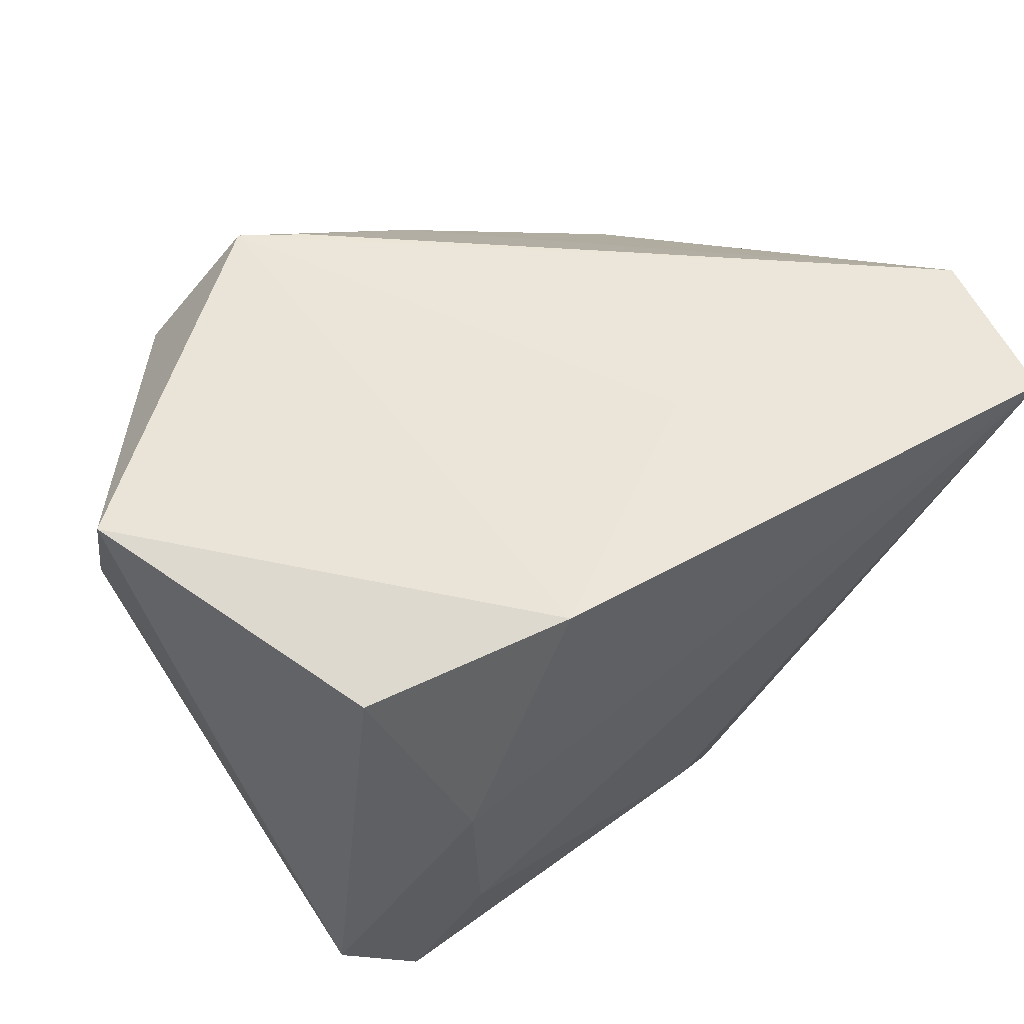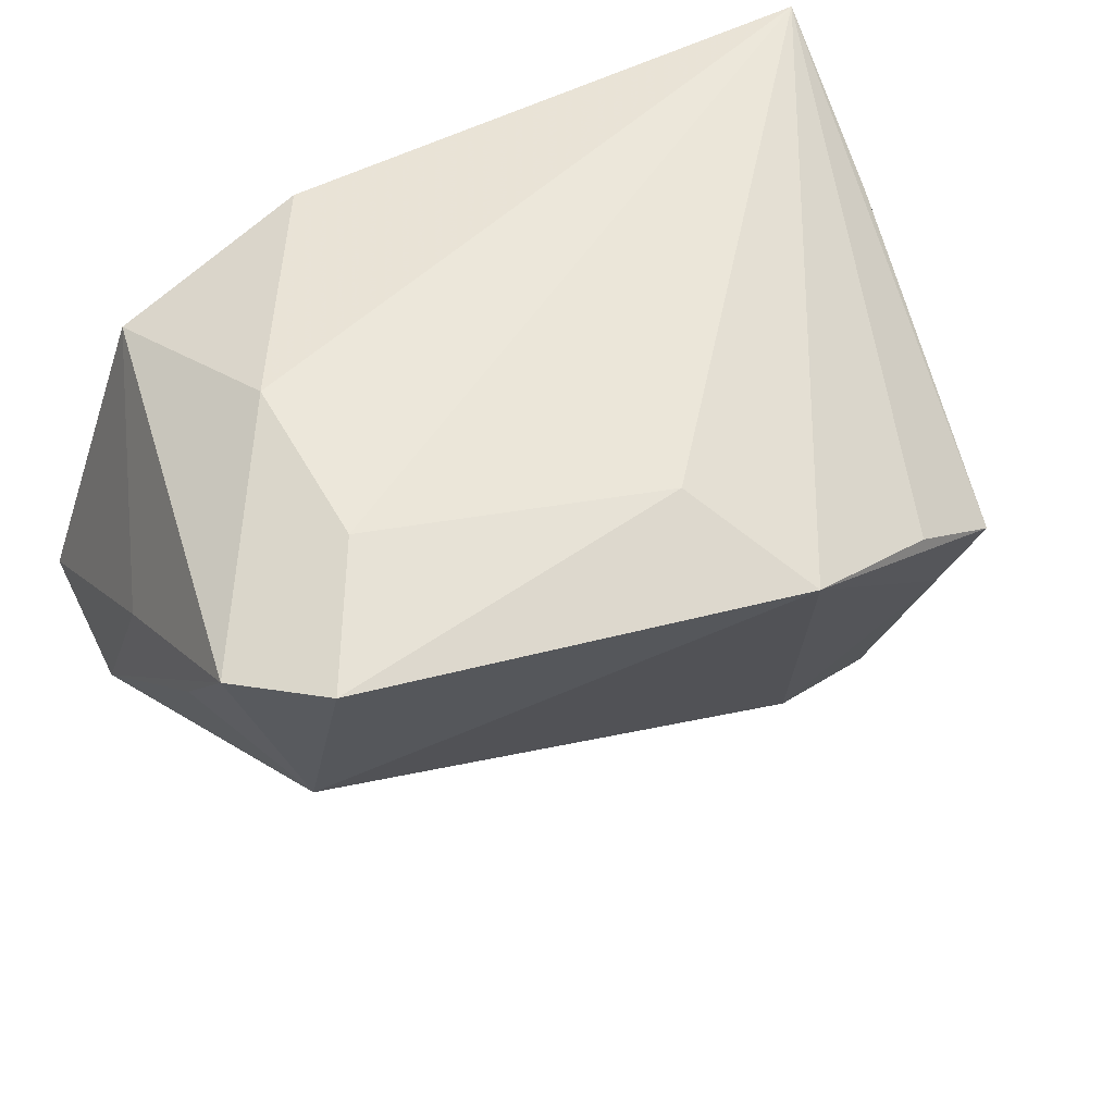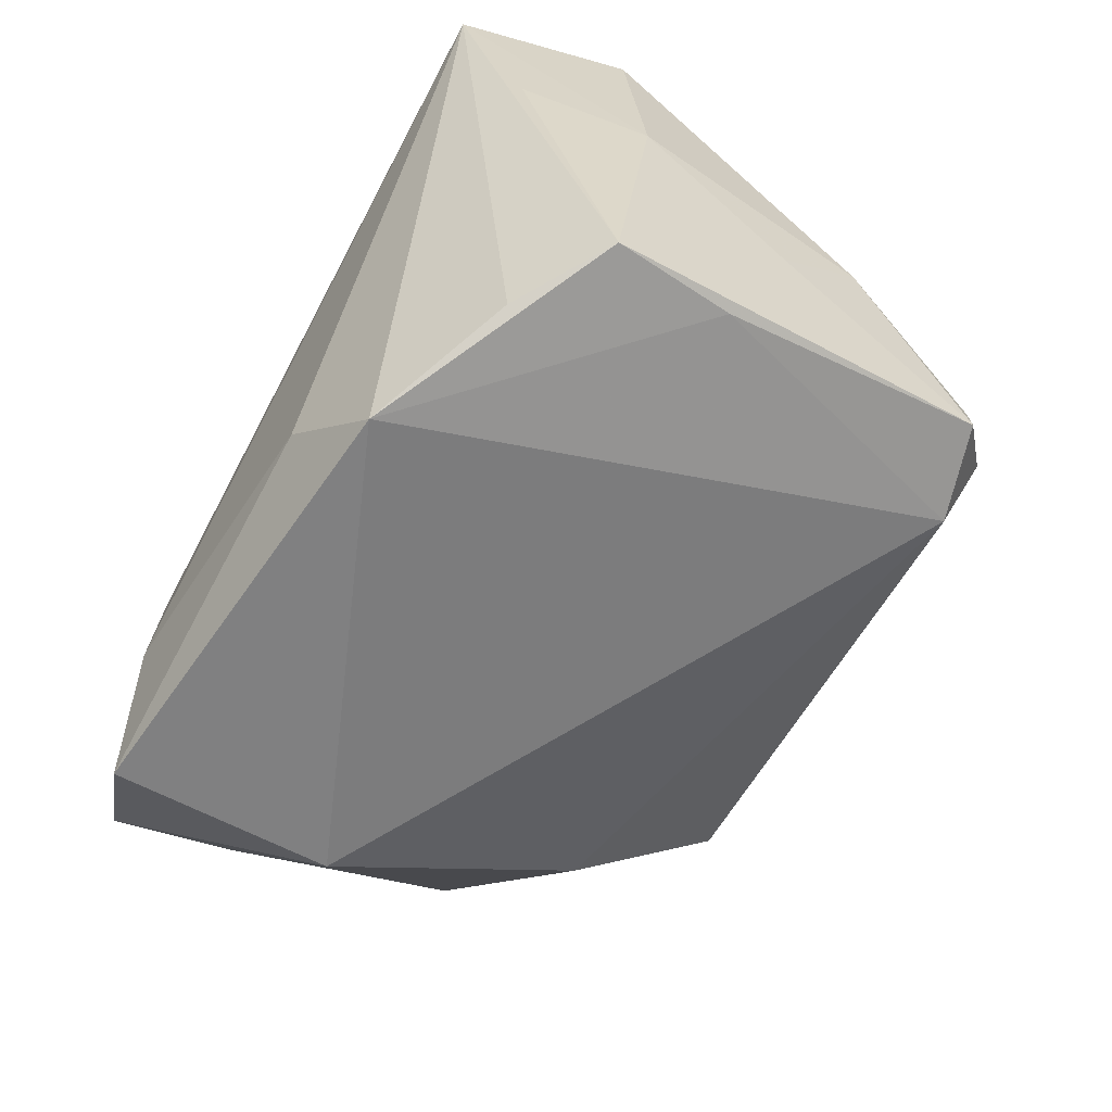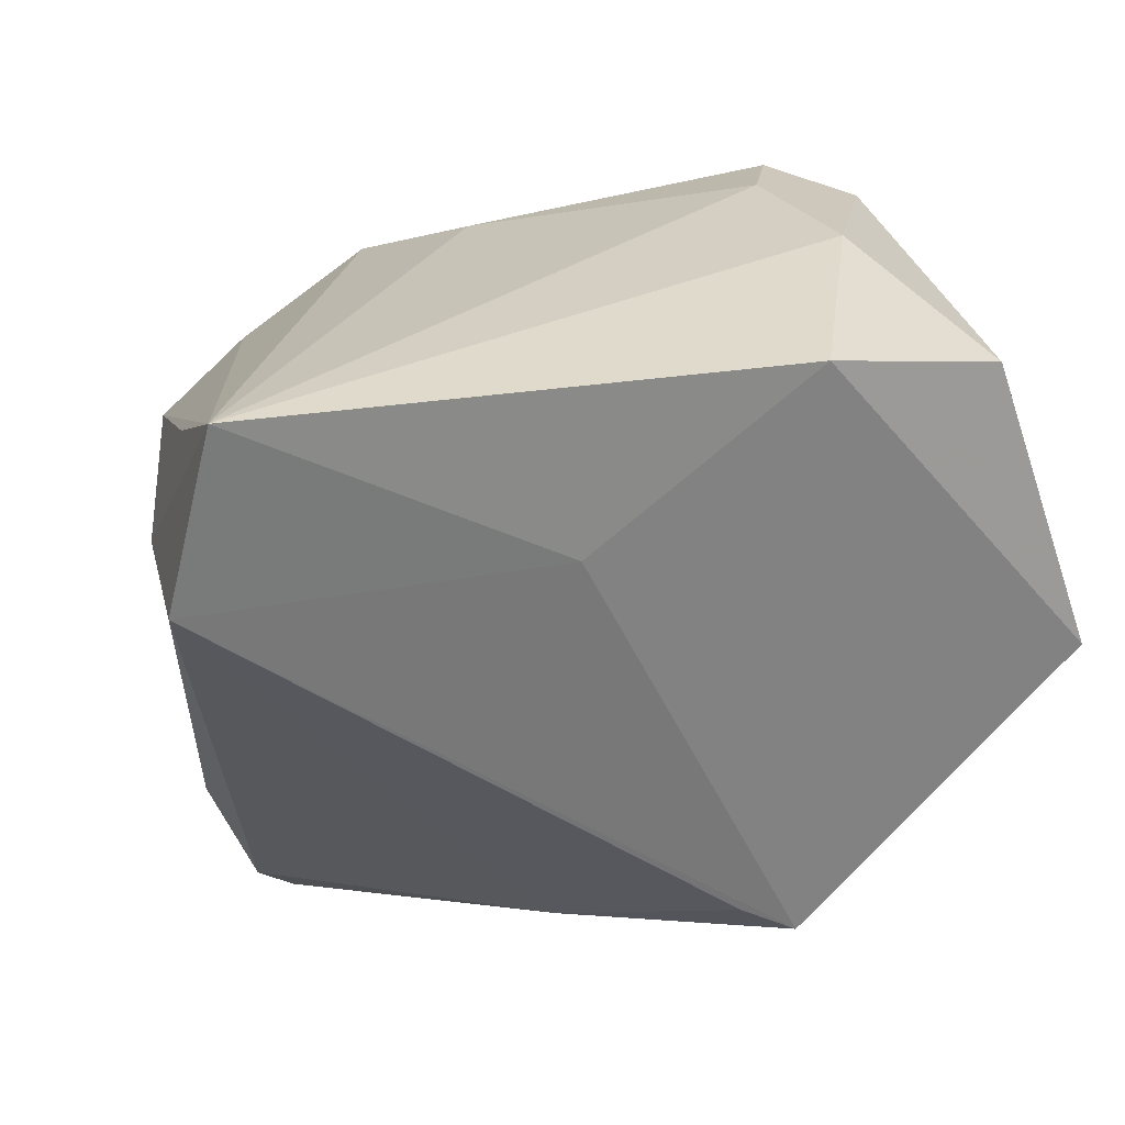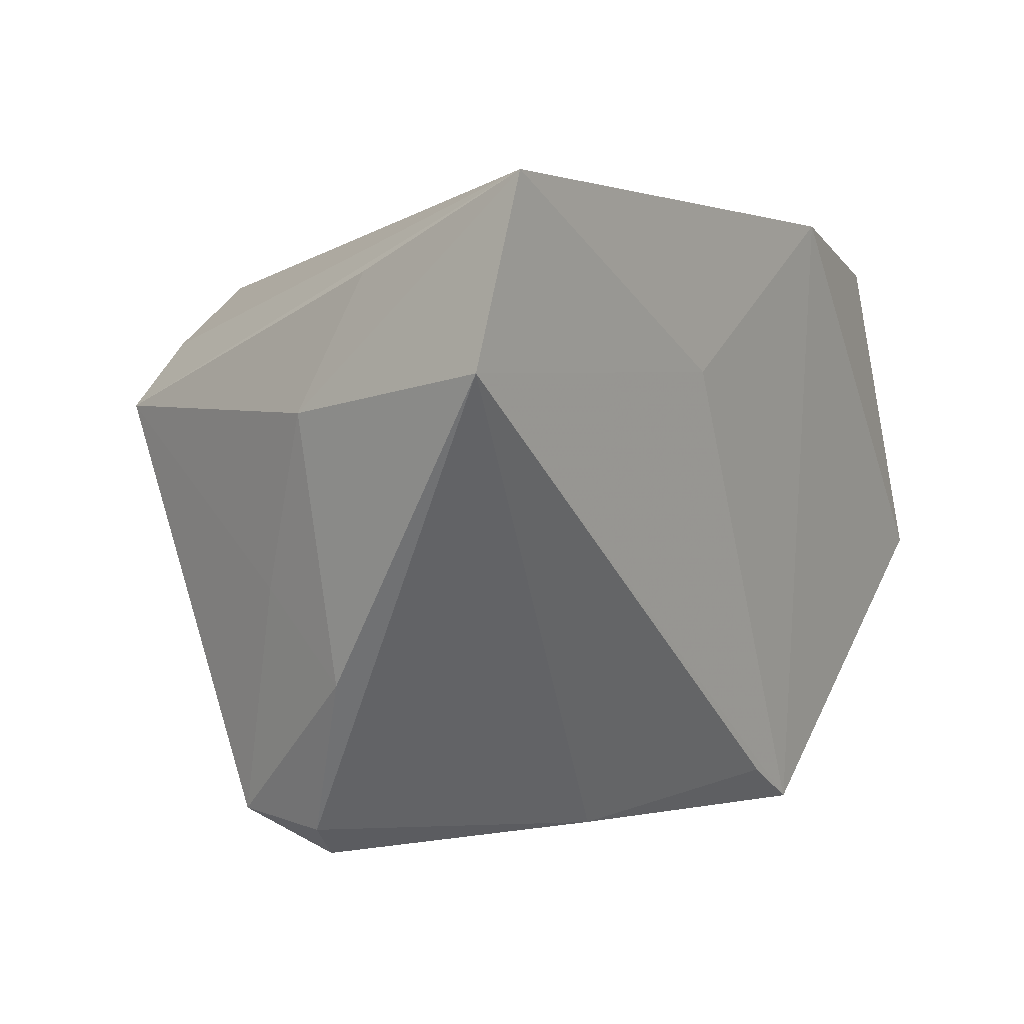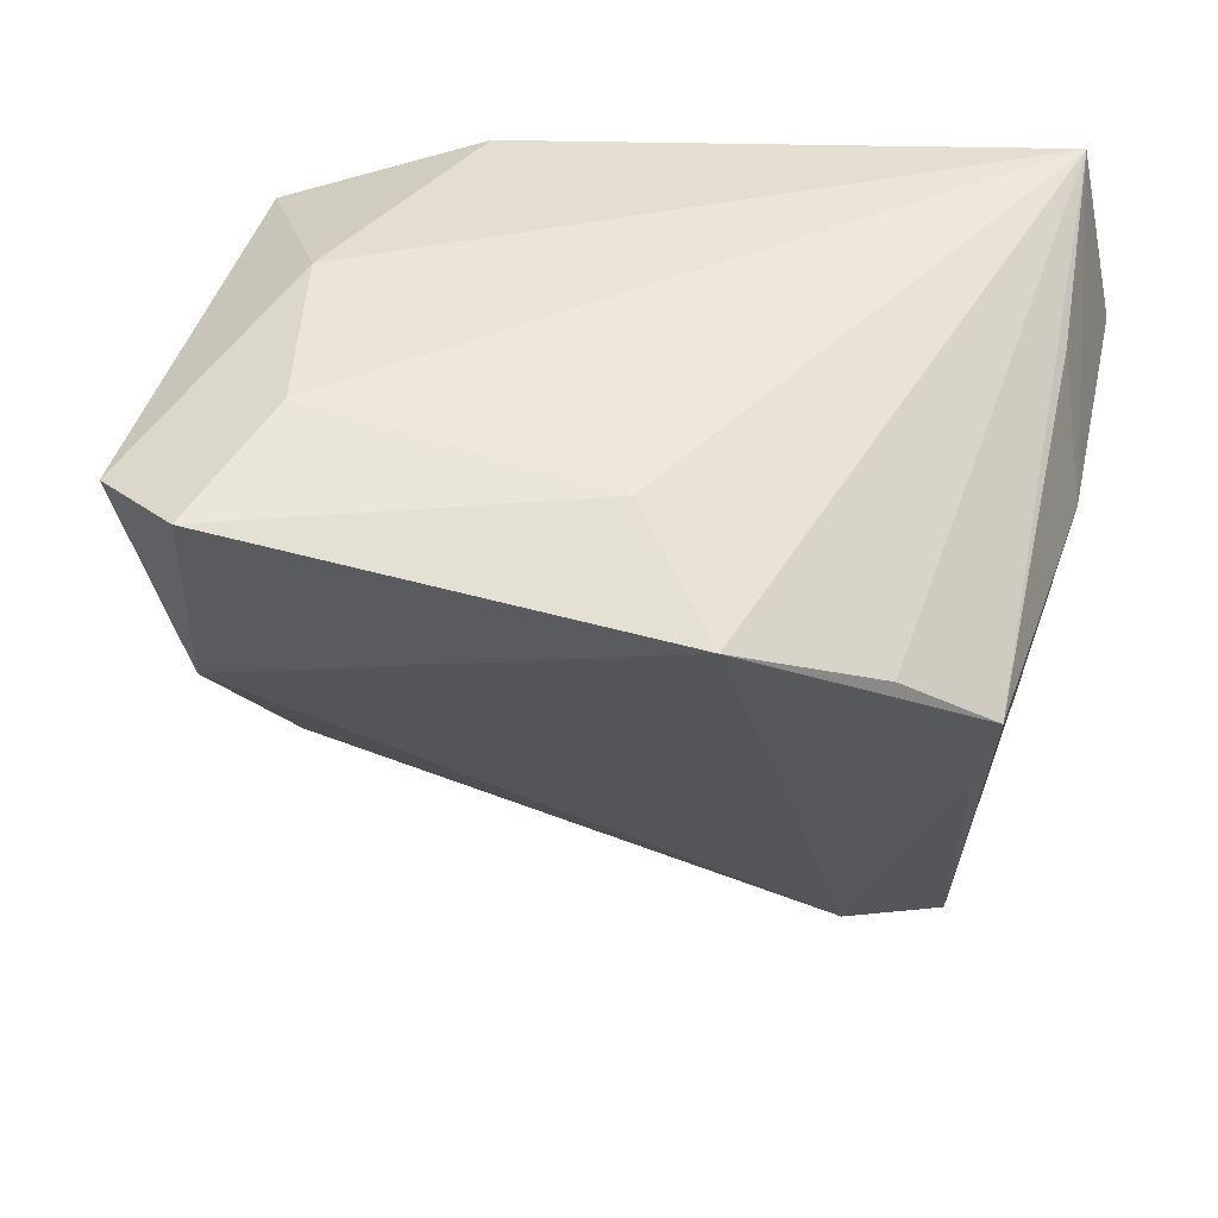
<metadata>
{"format":"obj","ext":"obj","renderer":"f3d","projection":"perspective","resolution":1024,"background":"white","views":[{"elev":54.3,"azim":147.0,"up":"+Z"},{"elev":54.1,"azim":153.8,"up":"+Y"},{"elev":-73.3,"azim":-118.0,"up":"+Z"},{"elev":26.6,"azim":-20.6,"up":"+Y"},{"elev":4.0,"azim":-55.0,"up":"+Y"},{"elev":44.3,"azim":-174.9,"up":"+Y"}]}
</metadata>
<code>
v -0.01166 0.01285 0.02991
v 0.03123 0.0342 0.001866
v 0.05097 0.01069 -0.002673
v -0.04071 -0.04026 -0.01691
v -0.02896 -0.04324 -0.01697
v -0.0498 0.0342 0.02991
v 0.01602 0.03137 0.02991
v -0.03538 -0.04575 -0.008134
v -0.04643 -0.01238 -0.007974
v -0.04227 0.008605 -0.03345
v 0.05387 -0.0119 0.02505
v -0.05091 0.00832 0.0002337
v 0.03034 -0.04609 0.01141
v 0.04792 0.02824 -0.027
v -0.004645 0.03039 -0.02705
v 0.01019 -0.0388 0.02572
v -0.05468 0.01293 0.02772
v -0.04045 -0.006562 -0.02886
v -0.03106 0.0163 -0.03605
v -0.04743 -0.02282 0.002737
v 0.03584 -0.02796 -0.006603
v -0.0481 0.02415 0.007548
v 0.03989 0.02582 0.02454
v 0.01759 -0.04341 0.02565
v 0.04063 0.003276 -0.02853
v 0.03862 0.03083 -0.03551
v -0.04011 -0.04185 -0.006429
v 0.05337 -0.01716 0.009765
v 0.0302 0.03389 -0.0196
v 0.04945 0.01336 -0.01676
v -0.007698 -0.04437 0.01113
v -0.01398 0.02397 -0.04135
f 24 13 11
f 7 24 11
f 11 13 28
f 26 25 32
f 32 25 5
f 5 8 4
f 13 8 5
f 18 10 32
f 4 10 18
f 32 5 18
f 18 5 4
f 12 20 17
f 17 6 12
f 27 20 4
f 4 8 27
f 17 20 27
f 32 10 19
f 19 6 32
f 10 6 19
f 24 7 1
f 7 6 1
f 17 24 1
f 1 6 17
f 21 28 13
f 25 28 21
f 13 5 21
f 21 5 25
f 32 6 15
f 15 26 32
f 2 6 7
f 30 28 25
f 4 20 9
f 20 12 9
f 9 10 4
f 9 12 10
f 22 6 10
f 10 12 22
f 22 12 6
f 16 24 17
f 31 27 8
f 13 24 31
f 31 8 13
f 24 16 31
f 17 27 31
f 31 16 17
f 26 15 29
f 29 15 6
f 6 2 29
f 26 29 14
f 14 29 2
f 25 26 14
f 14 30 25
f 28 30 14
f 23 14 2
f 23 2 7
f 23 7 11
f 11 28 3
f 28 14 3
f 3 23 11
f 14 23 3

</code>
